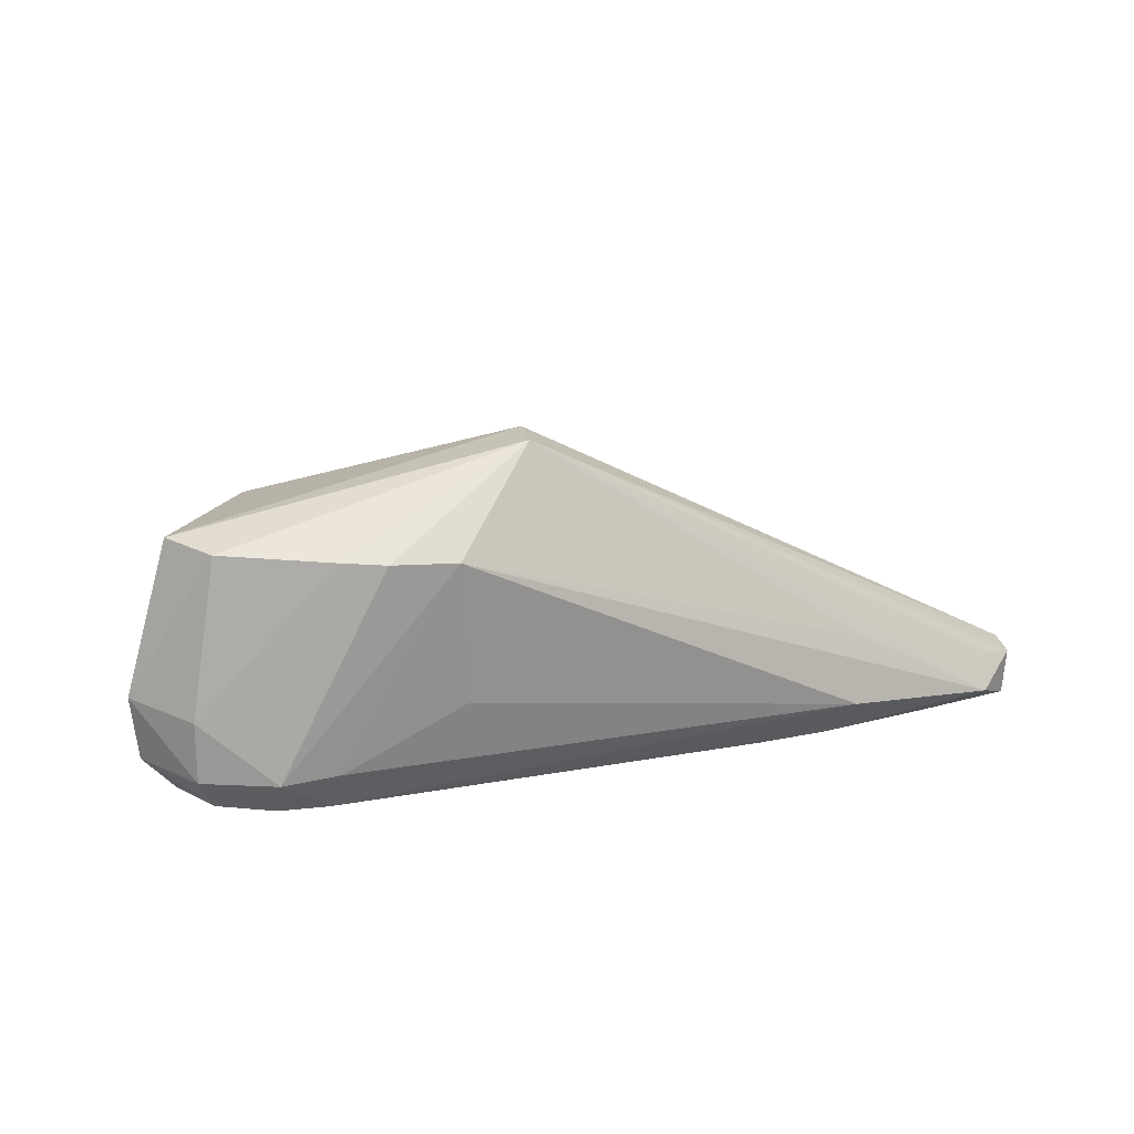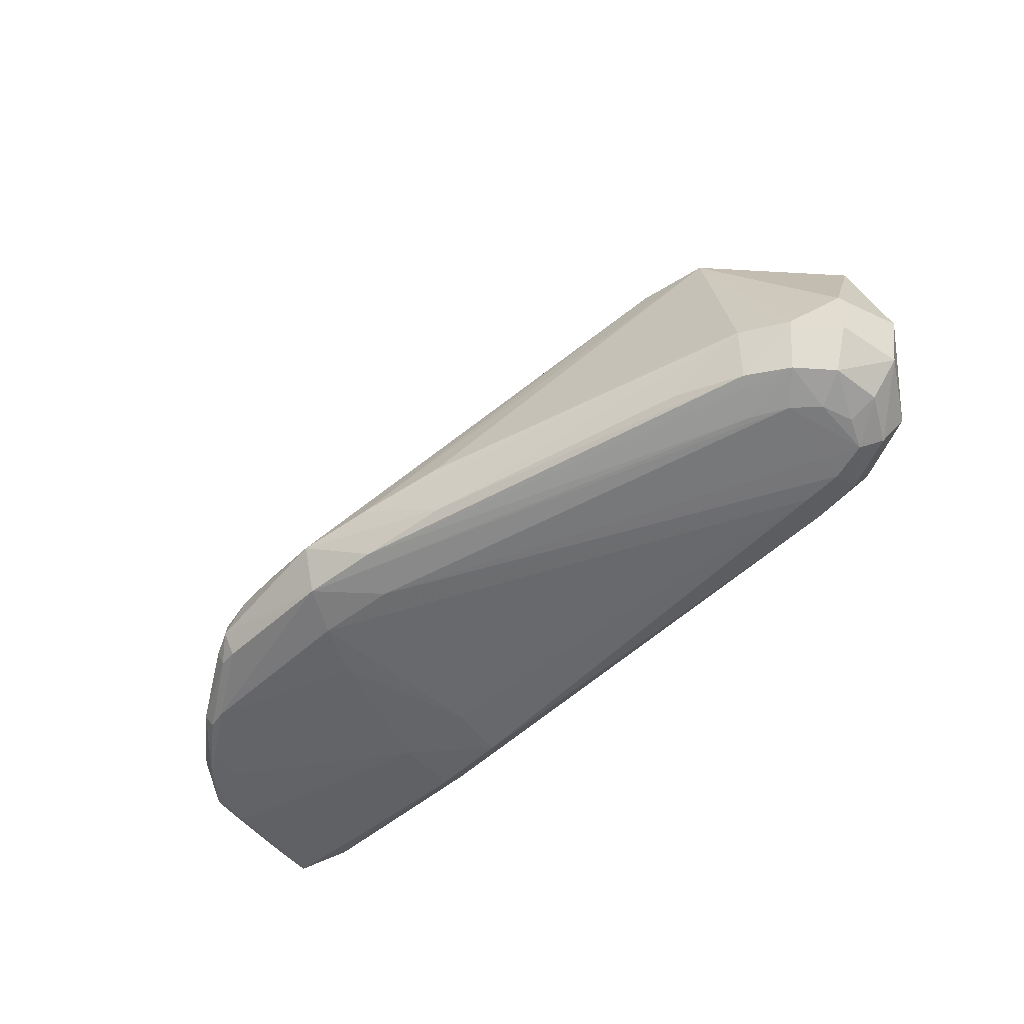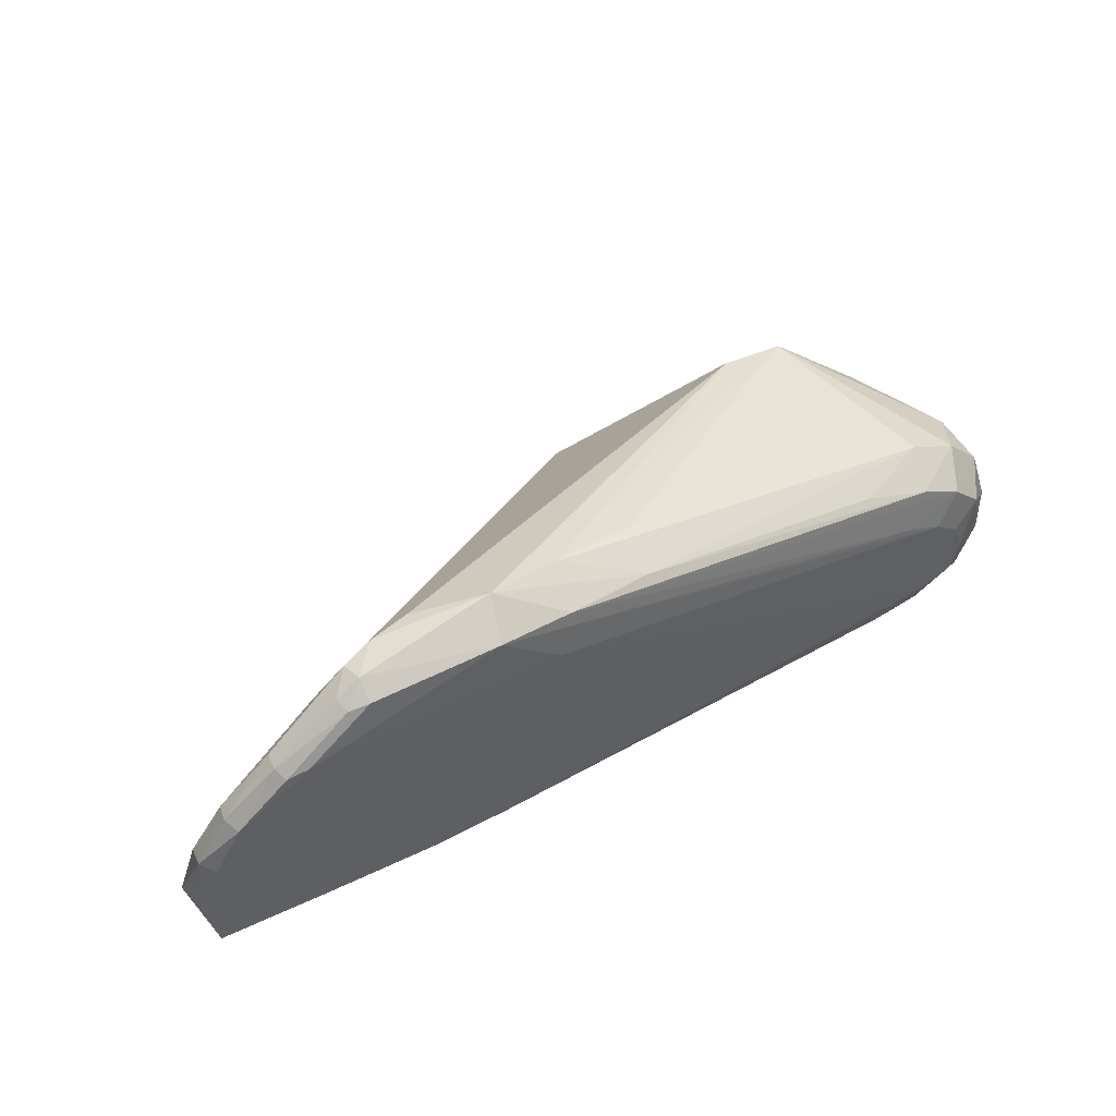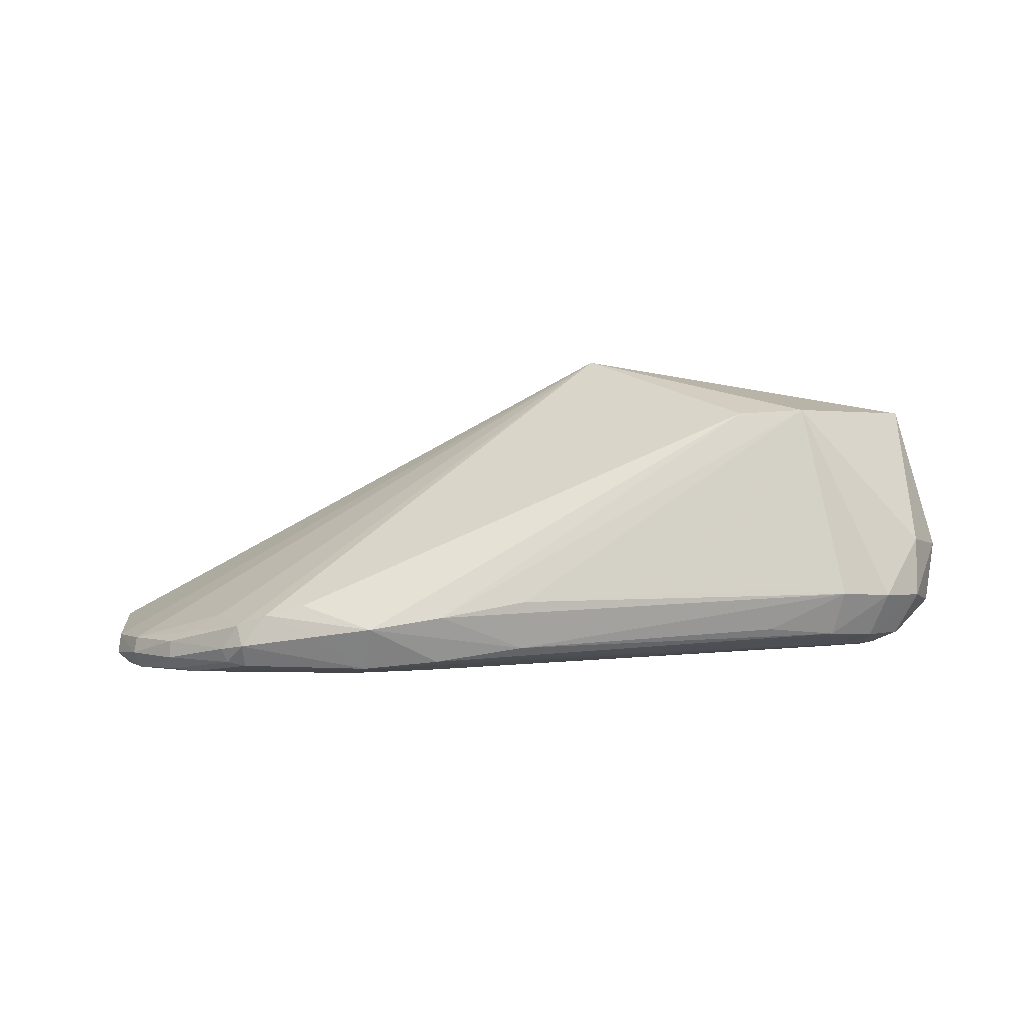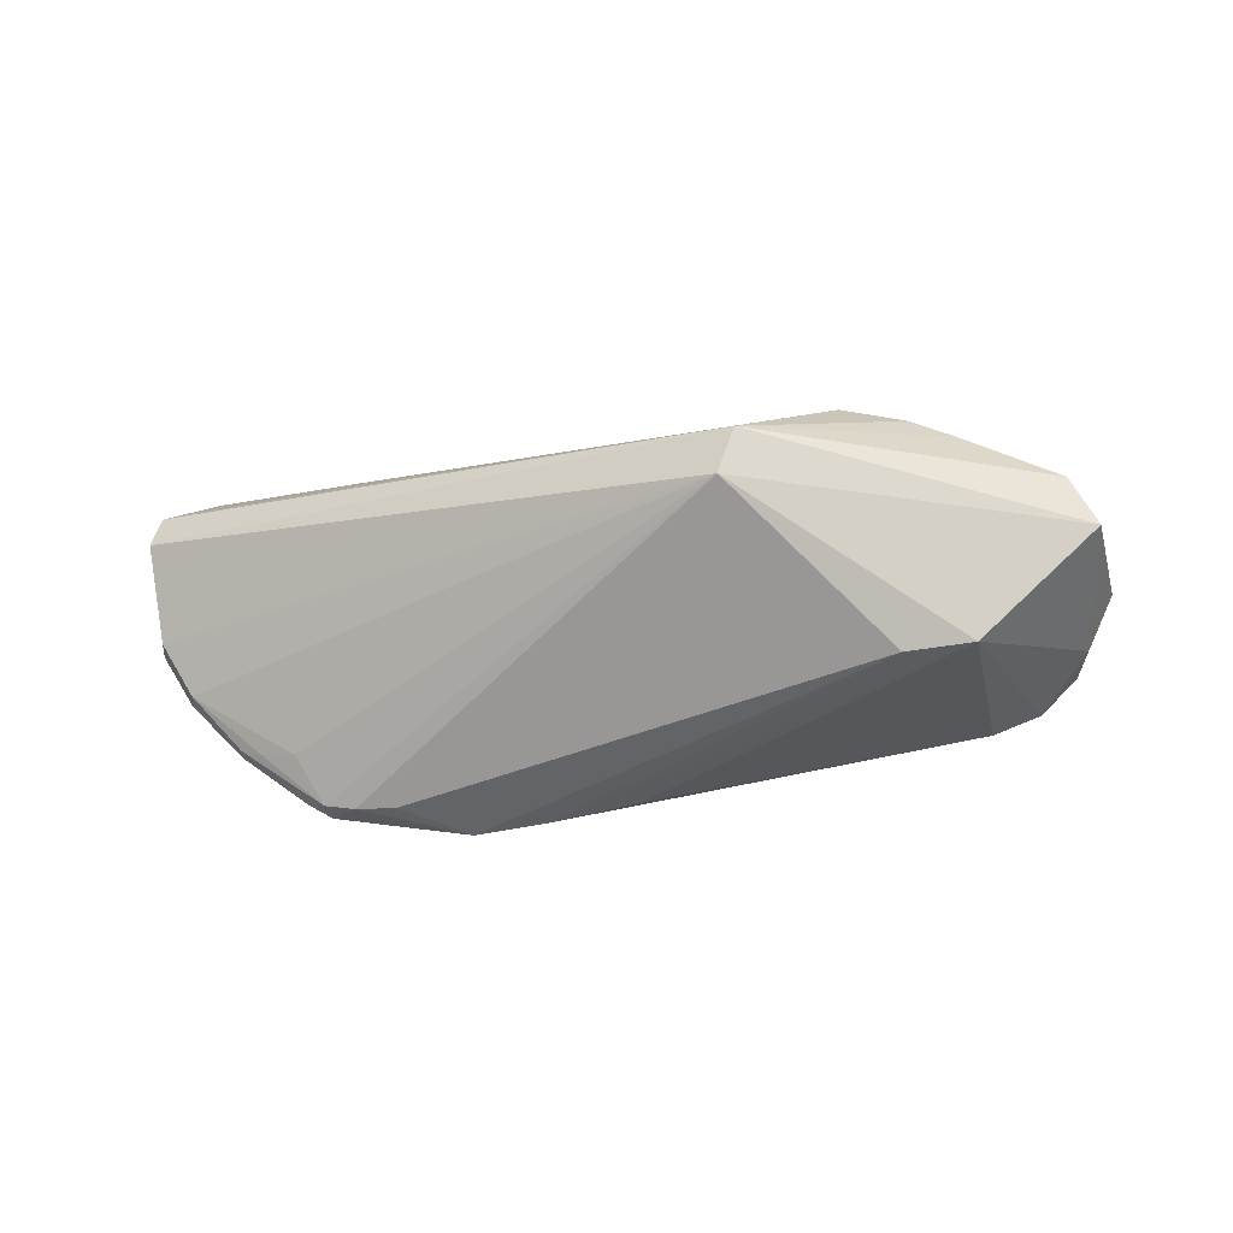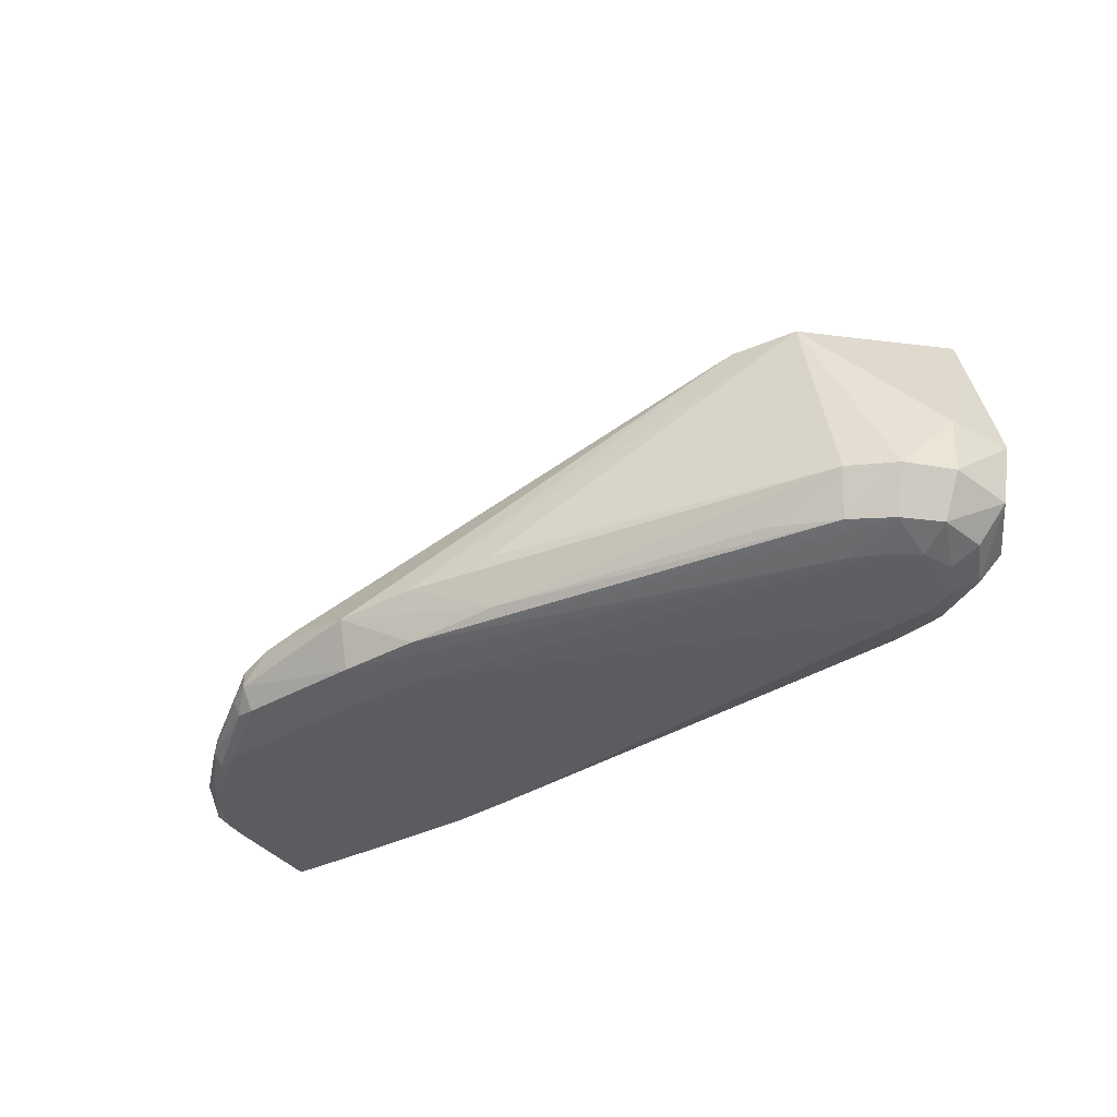
<metadata>
{"format":"obj","ext":"obj","renderer":"f3d","projection":"perspective","resolution":1024,"background":"white","views":[{"elev":18.5,"azim":-27.9,"up":"+Z"},{"elev":-51.4,"azim":-138.9,"up":"+Z"},{"elev":54.1,"azim":153.3,"up":"+Y"},{"elev":-0.8,"azim":-174.8,"up":"+Z"},{"elev":68.9,"azim":-178.3,"up":"+Z"},{"elev":-35.1,"azim":-145.3,"up":"+Z"}]}
</metadata>
<code>
v 0.1797 0.03576 -0.06674
v 0.1792 0.03453 -0.06224
v 0.1914 -0.004529 -0.06711
v 0.1937 -0.006472 -0.05674
v 0.1914 -0.01483 -0.05831
v 0.1891 -0.01592 -0.07029
v 0.1897 0.01372 -0.06767
v 0.1862 0.01476 -0.07096
v 0.1855 0.01972 -0.07097
v 0.1889 0.02171 -0.06767
v 0.1446 0.06181 -0.06767
v 0.1459 0.06312 -0.06384
v 0.1632 0.04804 -0.07052
v 0.1648 0.04976 -0.06724
v 0.1817 -0.01649 -0.0564
v 0.1777 -0.02259 -0.06549
v 0.1606 -0.01613 -0.07051
v 0.1798 0.01179 -0.07096
v 0.1726 0.02895 -0.07116
v 0.1717 0.03646 -0.07117
v 0.1492 0.05232 -0.05458
v 0.1589 0.05097 -0.05959
v 0.1573 0.04991 -0.07121
v 0.1325 0.06653 -0.05413
v 0.1409 0.06507 -0.05716
v 0.1392 0.06677 -0.06291
v 0.139 0.06303 -0.06865
v 0.1886 0.01993 -0.06212
v 0.1776 0.03469 -0.07108
v 0.1646 0.04924 -0.0625
v 0.117 0.06967 -0.0599
v 0.1216 0.06673 -0.05136
v 0.03941 -0.008366 0.02232
v 0.04333 0.004178 0.02249
v -0.00169 0.04076 0.003887
v -0.01962 0.03799 0.004979
v -0.04007 0.01722 0.005589
v -0.04995 0.007356 0.005825
v 0.1359 -0.02028 -0.04265
v 0.1017 0.0716 -0.05786
v 0.08204 0.06852 -0.05459
v 0.1303 -0.02586 -0.05942
v 0.1272 -0.01569 -0.07075
v 0.1064 -0.01404 -0.07061
v 0.1265 0.001327 -0.07106
v 0.1047 0.001884 -0.07078
v 0.08405 0.06357 -0.06713
v 0.1042 0.06527 -0.06909
v 0.1165 0.03792 -0.07125
v 0.1099 0.05289 -0.07121
v 0.08863 0.05175 -0.07028
v 0.05906 0.06386 -0.05021
v -0.01219 0.04768 -0.04668
v -0.03134 0.04369 -0.04827
v -0.0539 0.02718 -0.04884
v -0.05376 0.02563 -0.03258
v -0.04425 0.03773 -0.04879
v -0.05852 0.01068 -0.05077
v -0.06082 0.009471 -0.03391
v -0.04973 -0.00689 -0.03685
v -0.04946 -0.006074 -0.0528
v -0.03073 -0.01436 -0.03851
v -0.0317 -0.01494 -0.05385
v 0.01557 -0.02172 -0.03853
v -0.01664 -0.01687 -0.05318
v 0.06039 0.06033 -0.06332
v -0.01024 0.04461 -0.05848
v -0.02815 0.03883 -0.05993
v -0.03951 0.03278 -0.06039
v -0.04789 0.02397 -0.06
v -0.05023 0.01037 -0.06002
v -0.04445 -0.001991 -0.06146
v -0.03049 -0.008249 -0.0633
v -0.01734 -0.01026 -0.06404
v 0.01251 -0.02495 -0.0008481
v -0.004744 -0.02176 0.0002877
v -0.0161 -0.01735 0.001382
v -0.04264 -0.005942 0.004038
v -0.02252 0.02926 -0.06378
v -0.0324 0.02491 -0.06371
v -0.04249 0.01088 -0.06355
v -0.03931 0.01926 -0.06352
v -0.03939 0.002676 -0.06482
v -0.02963 -0.0006768 -0.06577
v -0.01926 -0.001653 -0.06627
v -0.03014 0.006315 -0.06526
f 4 34 33
f 34 36 37
f 59 60 78
f 21 25 34
f 75 42 16
f 16 15 33
f 40 32 24
f 34 25 24
f 35 36 34
f 34 24 35
f 35 24 32
f 35 32 40
f 71 81 83
f 57 56 36
f 36 54 57
f 64 42 75
f 75 65 64
f 64 65 42
f 73 83 84
f 75 33 76
f 38 78 33
f 38 33 34
f 34 37 38
f 59 78 38
f 38 37 36
f 36 56 38
f 38 56 59
f 25 21 22
f 15 16 5
f 4 33 5
f 33 15 5
f 39 33 75
f 75 16 39
f 39 16 33
f 70 81 71
f 71 58 70
f 82 70 69
f 81 70 82
f 82 83 81
f 69 57 68
f 68 57 54
f 53 54 36
f 36 52 53
f 53 52 54
f 36 35 41
f 41 52 36
f 41 35 40
f 54 52 41
f 74 73 84
f 42 65 74
f 63 62 60
f 63 74 65
f 73 74 63
f 63 76 62
f 63 65 75
f 75 76 63
f 33 78 77
f 77 76 33
f 77 78 60
f 60 62 77
f 62 76 77
f 40 24 31
f 31 48 40
f 4 5 6
f 6 5 16
f 55 70 58
f 56 57 55
f 55 57 69
f 69 70 55
f 59 56 55
f 55 58 59
f 69 79 80
f 80 82 69
f 79 48 80
f 83 82 80
f 67 68 54
f 23 49 50
f 50 48 23
f 61 63 60
f 61 60 59
f 59 58 61
f 73 63 61
f 2 22 21
f 2 21 34
f 23 48 27
f 27 11 23
f 4 6 3
f 49 19 45
f 84 83 86
f 83 80 86
f 69 68 47
f 47 79 69
f 47 48 79
f 40 48 47
f 83 73 72
f 73 61 72
f 71 83 72
f 72 58 71
f 72 61 58
f 14 11 12
f 1 29 14
f 20 29 9
f 23 29 20
f 20 49 23
f 20 19 49
f 7 3 6
f 4 3 7
f 1 2 28
f 28 34 4
f 28 2 34
f 12 11 26
f 11 27 26
f 25 12 26
f 26 24 25
f 26 31 24
f 48 31 26
f 26 27 48
f 18 45 19
f 45 18 43
f 43 16 42
f 42 74 43
f 49 45 46
f 46 50 49
f 51 86 80
f 51 80 48
f 48 50 51
f 84 86 51
f 68 67 66
f 66 47 68
f 54 41 66
f 66 67 54
f 66 41 40
f 40 47 66
f 13 29 23
f 13 14 29
f 23 11 13
f 11 14 13
f 30 2 1
f 1 14 30
f 22 2 30
f 25 22 30
f 30 12 25
f 30 14 12
f 8 7 6
f 6 18 8
f 8 18 19
f 8 20 9
f 19 20 8
f 1 28 10
f 4 7 10
f 10 28 4
f 9 29 10
f 10 29 1
f 10 8 9
f 7 8 10
f 17 6 16
f 16 43 17
f 17 18 6
f 17 43 18
f 44 43 74
f 45 43 44
f 44 46 45
f 46 44 85
f 50 46 85
f 85 74 84
f 85 44 74
f 84 51 85
f 85 51 50

</code>
